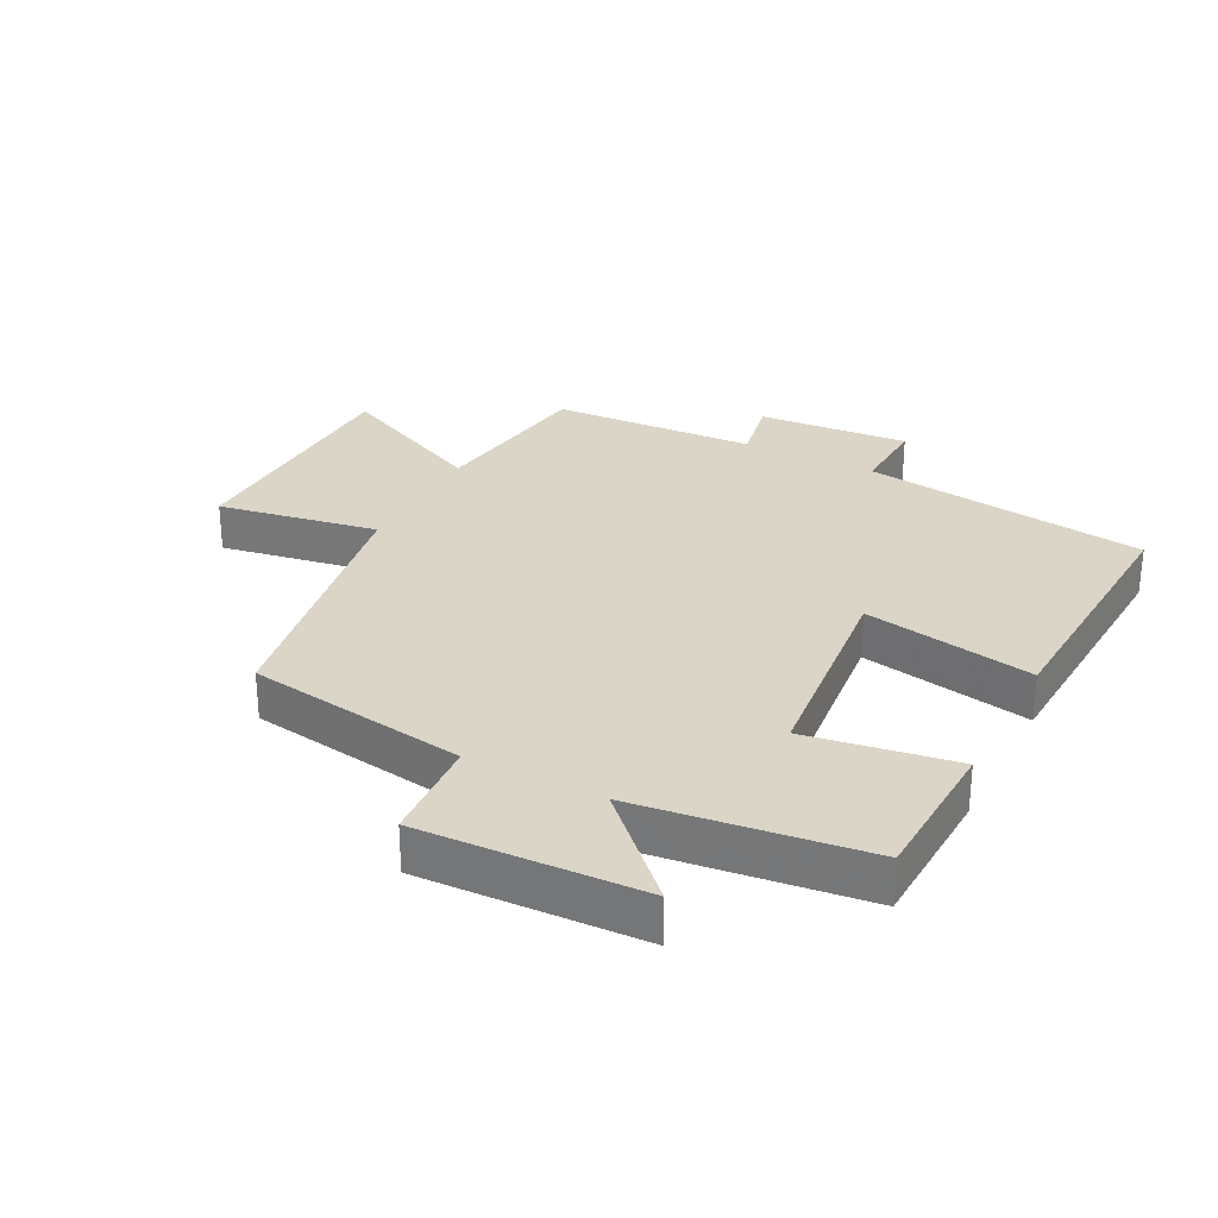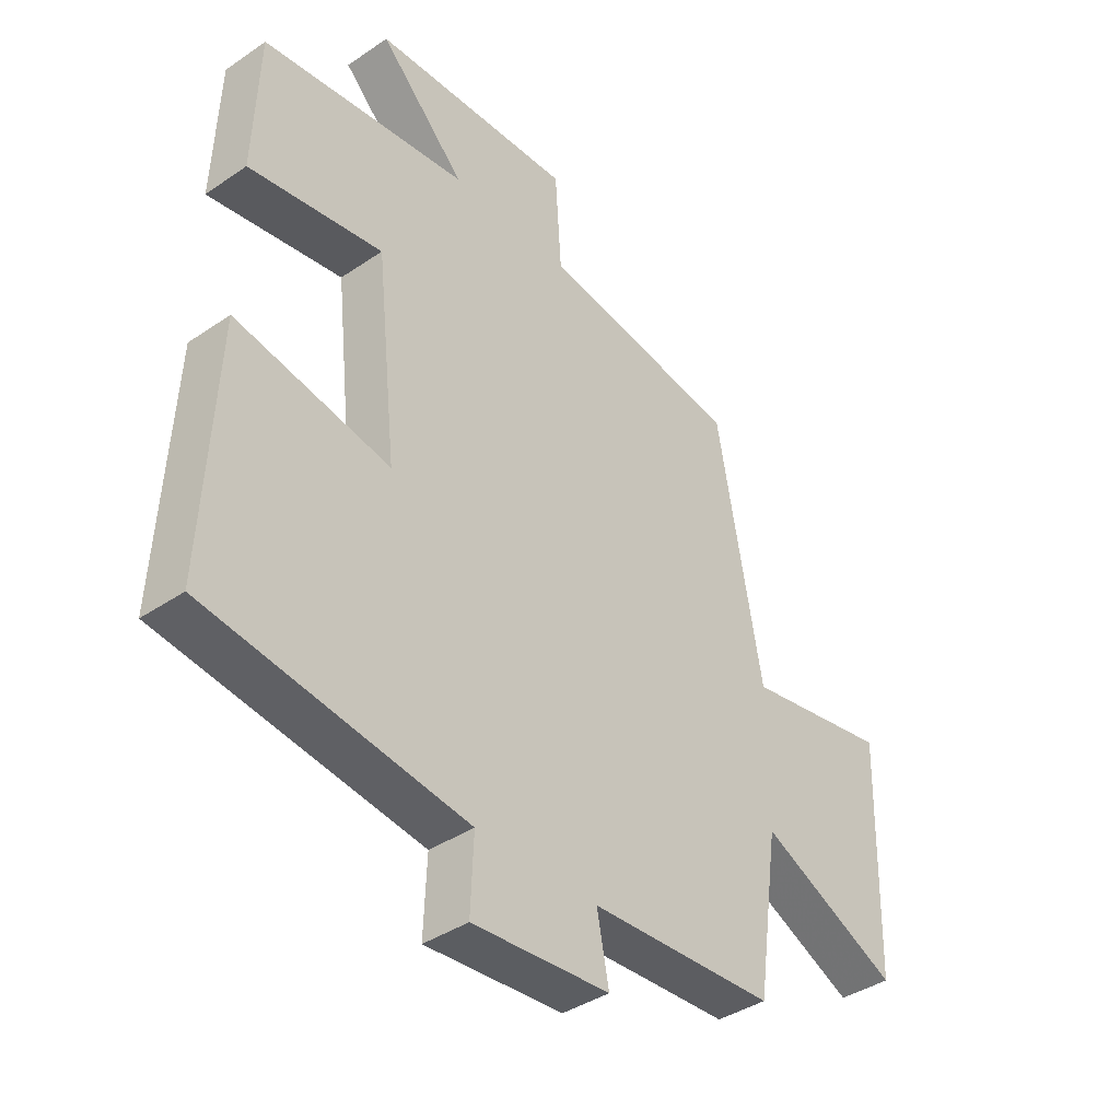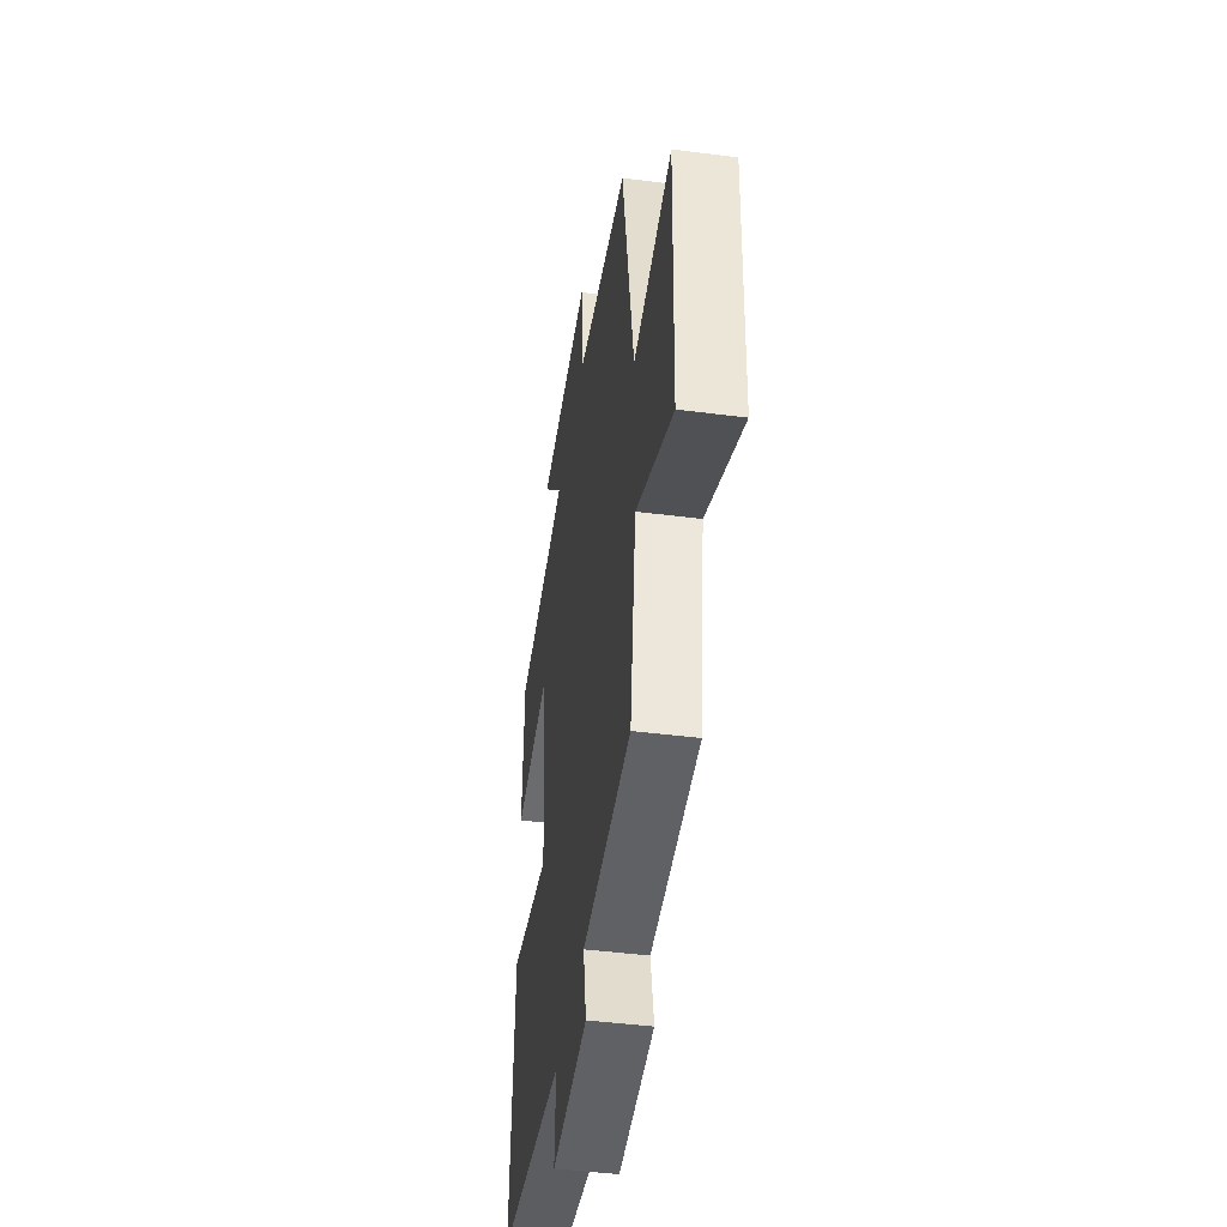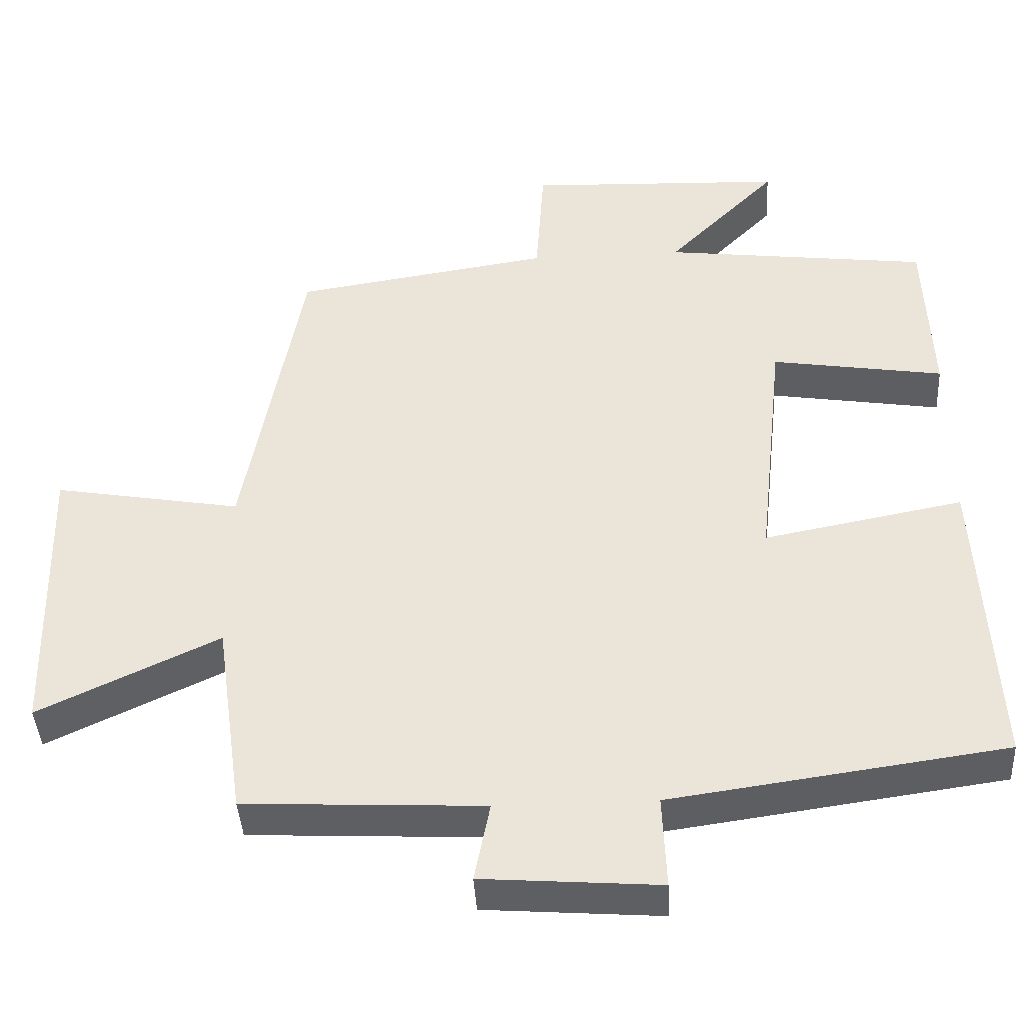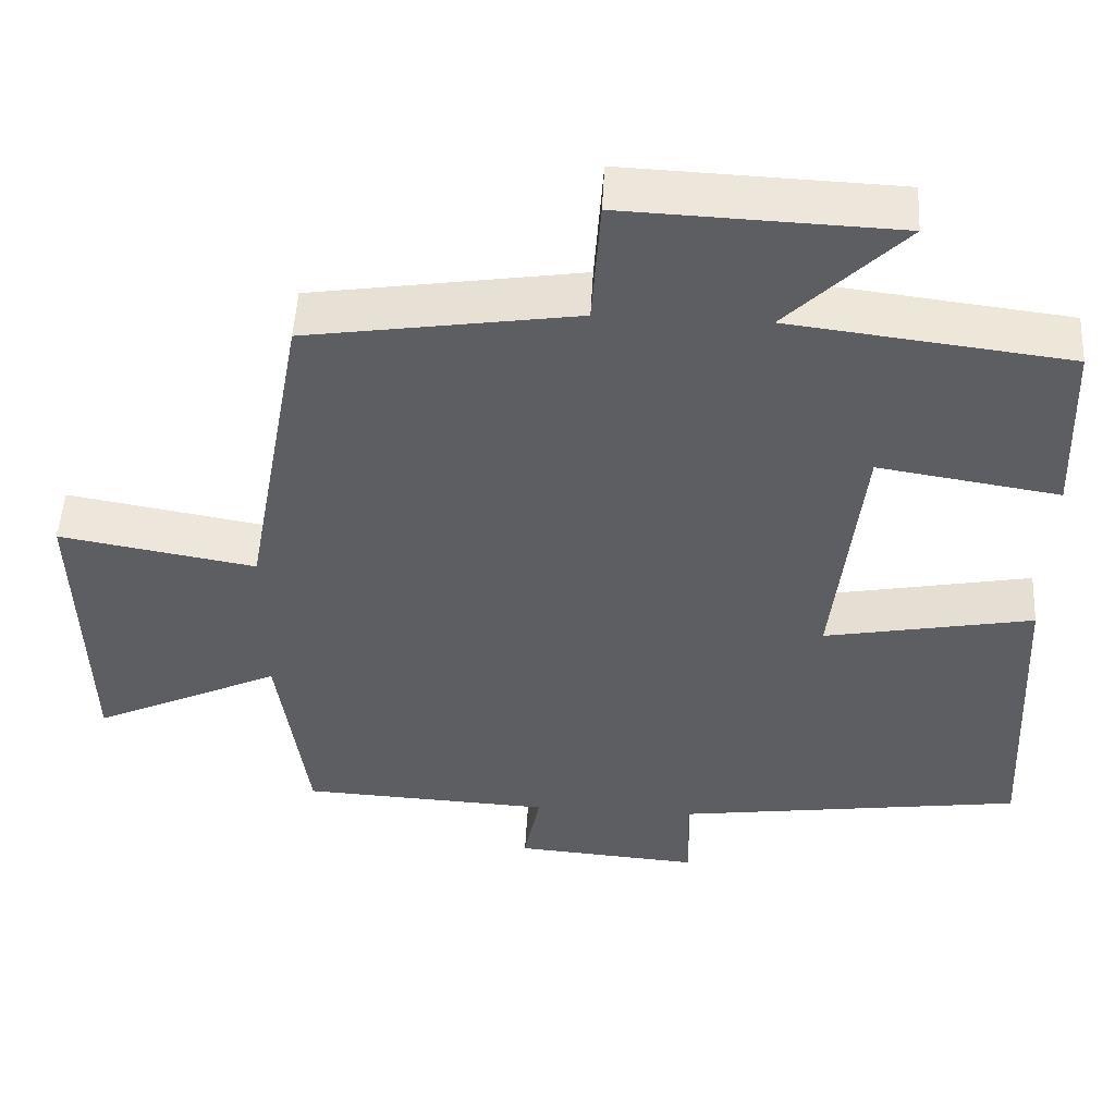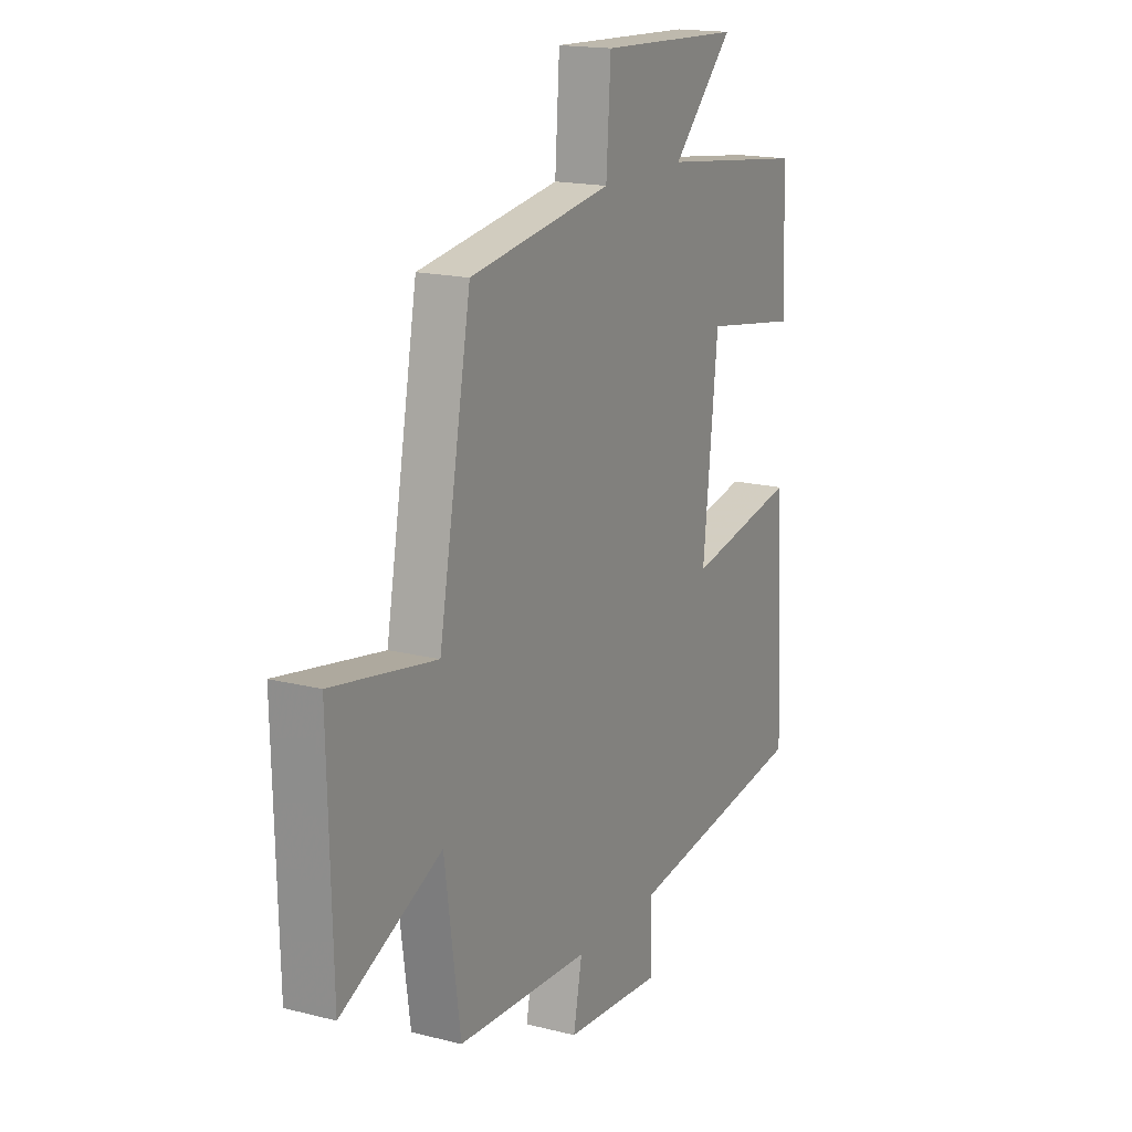
<metadata>
{"format":"obj","ext":"obj","renderer":"f3d","projection":"perspective","resolution":1024,"background":"white","views":[{"elev":29.0,"azim":27.4,"up":"+Y"},{"elev":-39.3,"azim":130.4,"up":"+Z"},{"elev":-44.7,"azim":-98.5,"up":"+Z"},{"elev":-41.4,"azim":3.3,"up":"+Z"},{"elev":50.6,"azim":3.1,"up":"+Z"},{"elev":17.1,"azim":-63.0,"up":"+Z"}]}
</metadata>
<code>
v -0.422 0.07 0.447
v -0.076 0.07 0.5
v -0.065 0.07 0.665
v 0.283 0.07 0.651
v 0.134 0.07 0.5
v 0.491 0.07 0.456
v 0.5 0.07 0.222
v 0.268 0.07 0.259
v 0.232 0.07 -0.075
v 0.5 0.07 -0.024
v 0.521 0.07 -0.437
v 0.072 0.07 -0.5
v 0.077 0.07 -0.625
v -0.161 0.07 -0.607
v -0.14 0.07 -0.5
v -0.462 0.07 -0.484
v -0.5 0.07 -0.215
v -0.742 0.07 -0.329
v -0.752 0.07 0.063
v -0.5 0.07 0.019
v -0.422 0 0.447
v -0.076 0 0.5
v -0.065 0 0.665
v 0.283 0 0.651
v 0.134 0 0.5
v 0.491 0 0.456
v 0.5 0 0.222
v 0.268 0 0.259
v 0.232 0 -0.075
v 0.5 0 -0.024
v 0.521 0 -0.437
v 0.072 0 -0.5
v 0.077 0 -0.625
v -0.161 0 -0.607
v -0.14 0 -0.5
v -0.462 0 -0.484
v -0.5 0 -0.215
v -0.742 0 -0.329
v -0.752 0 0.063
v -0.5 0 0.019
f 17 18 19 20
f 20 1 2
f 17 20 2
f 16 17 2
f 15 16 2
f 12 13 14 15
f 11 12 15
f 10 11 15
f 9 10 15
f 15 2 3
f 9 15 3
f 8 9 3
f 5 6 7 8
f 5 8 3
f 3 4 5
f 40 39 38 37
f 22 21 40
f 22 40 37
f 22 37 36
f 22 36 35
f 35 34 33 32
f 35 32 31
f 35 31 30
f 35 30 29
f 23 22 35
f 23 35 29
f 23 29 28
f 28 27 26 25
f 23 28 25
f 25 24 23
f 1 21 22 2
f 2 22 23 3
f 3 23 24 4
f 4 24 25 5
f 5 25 26 6
f 6 26 27 7
f 7 27 28 8
f 8 28 29 9
f 9 29 30 10
f 10 30 31 11
f 11 31 32 12
f 12 32 33 13
f 13 33 34 14
f 14 34 35 15
f 15 35 36 16
f 16 36 37 17
f 17 37 38 18
f 18 38 39 19
f 19 39 40 20
f 20 40 21 1

</code>
